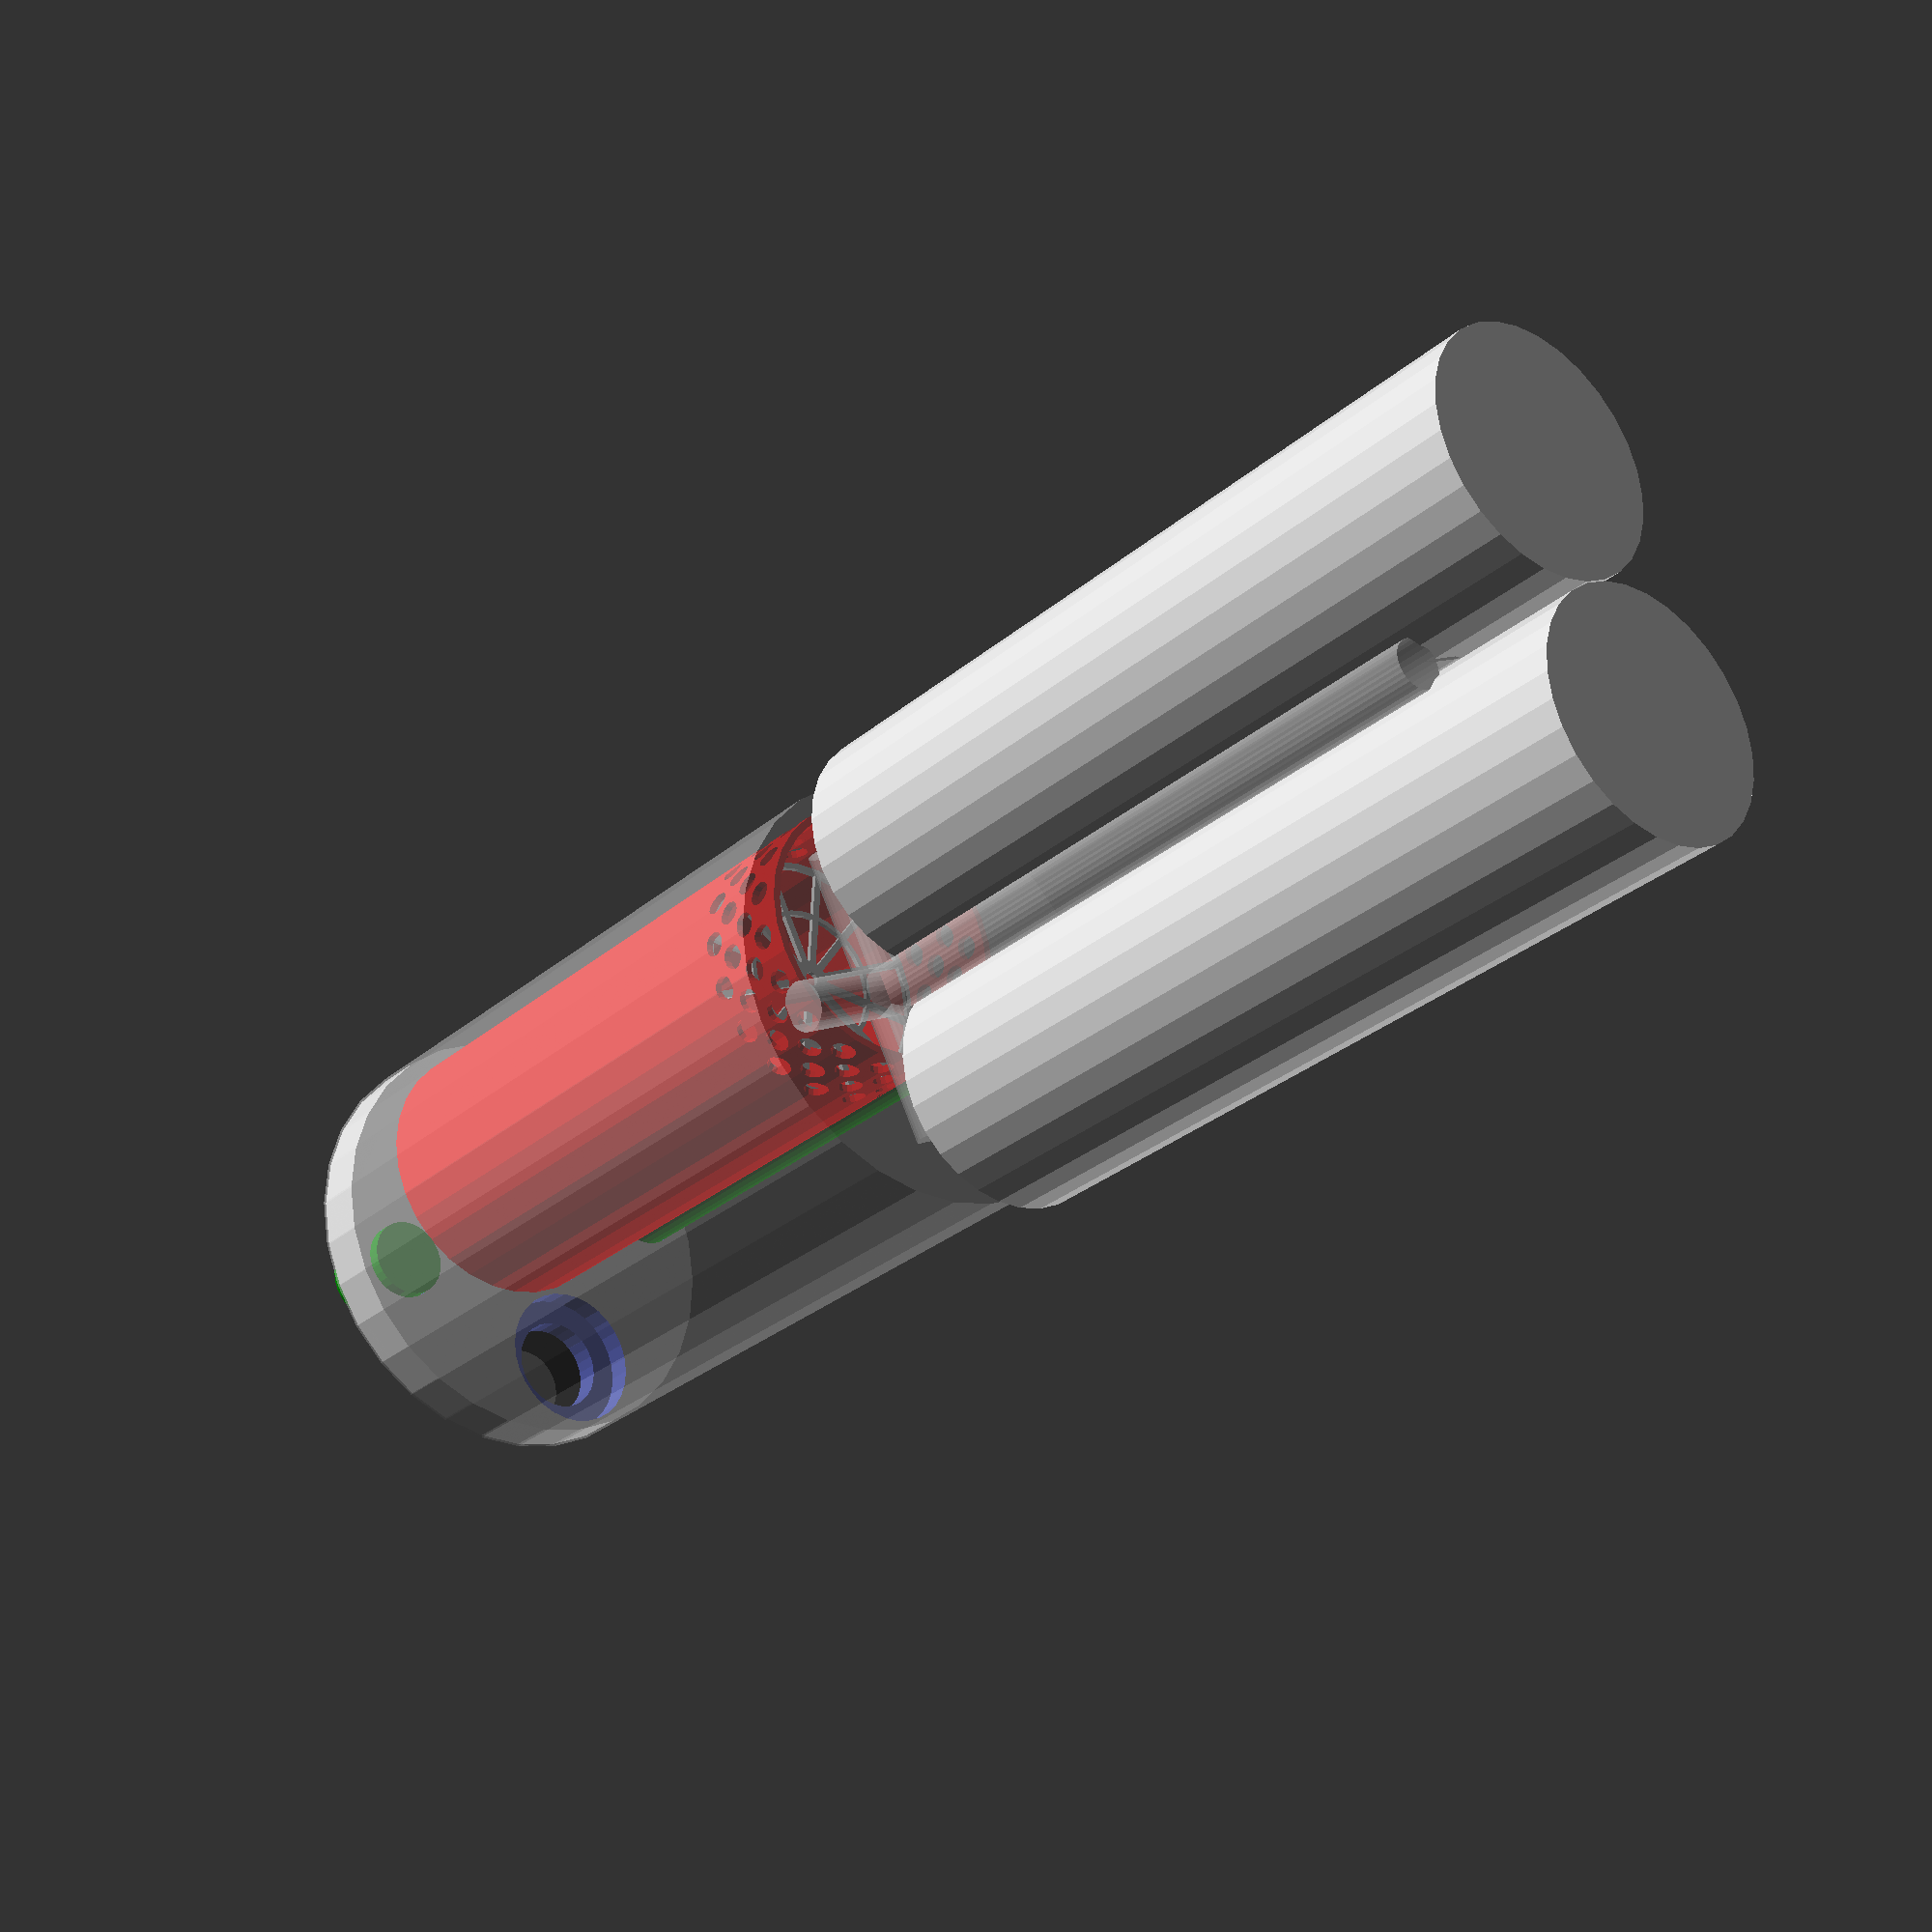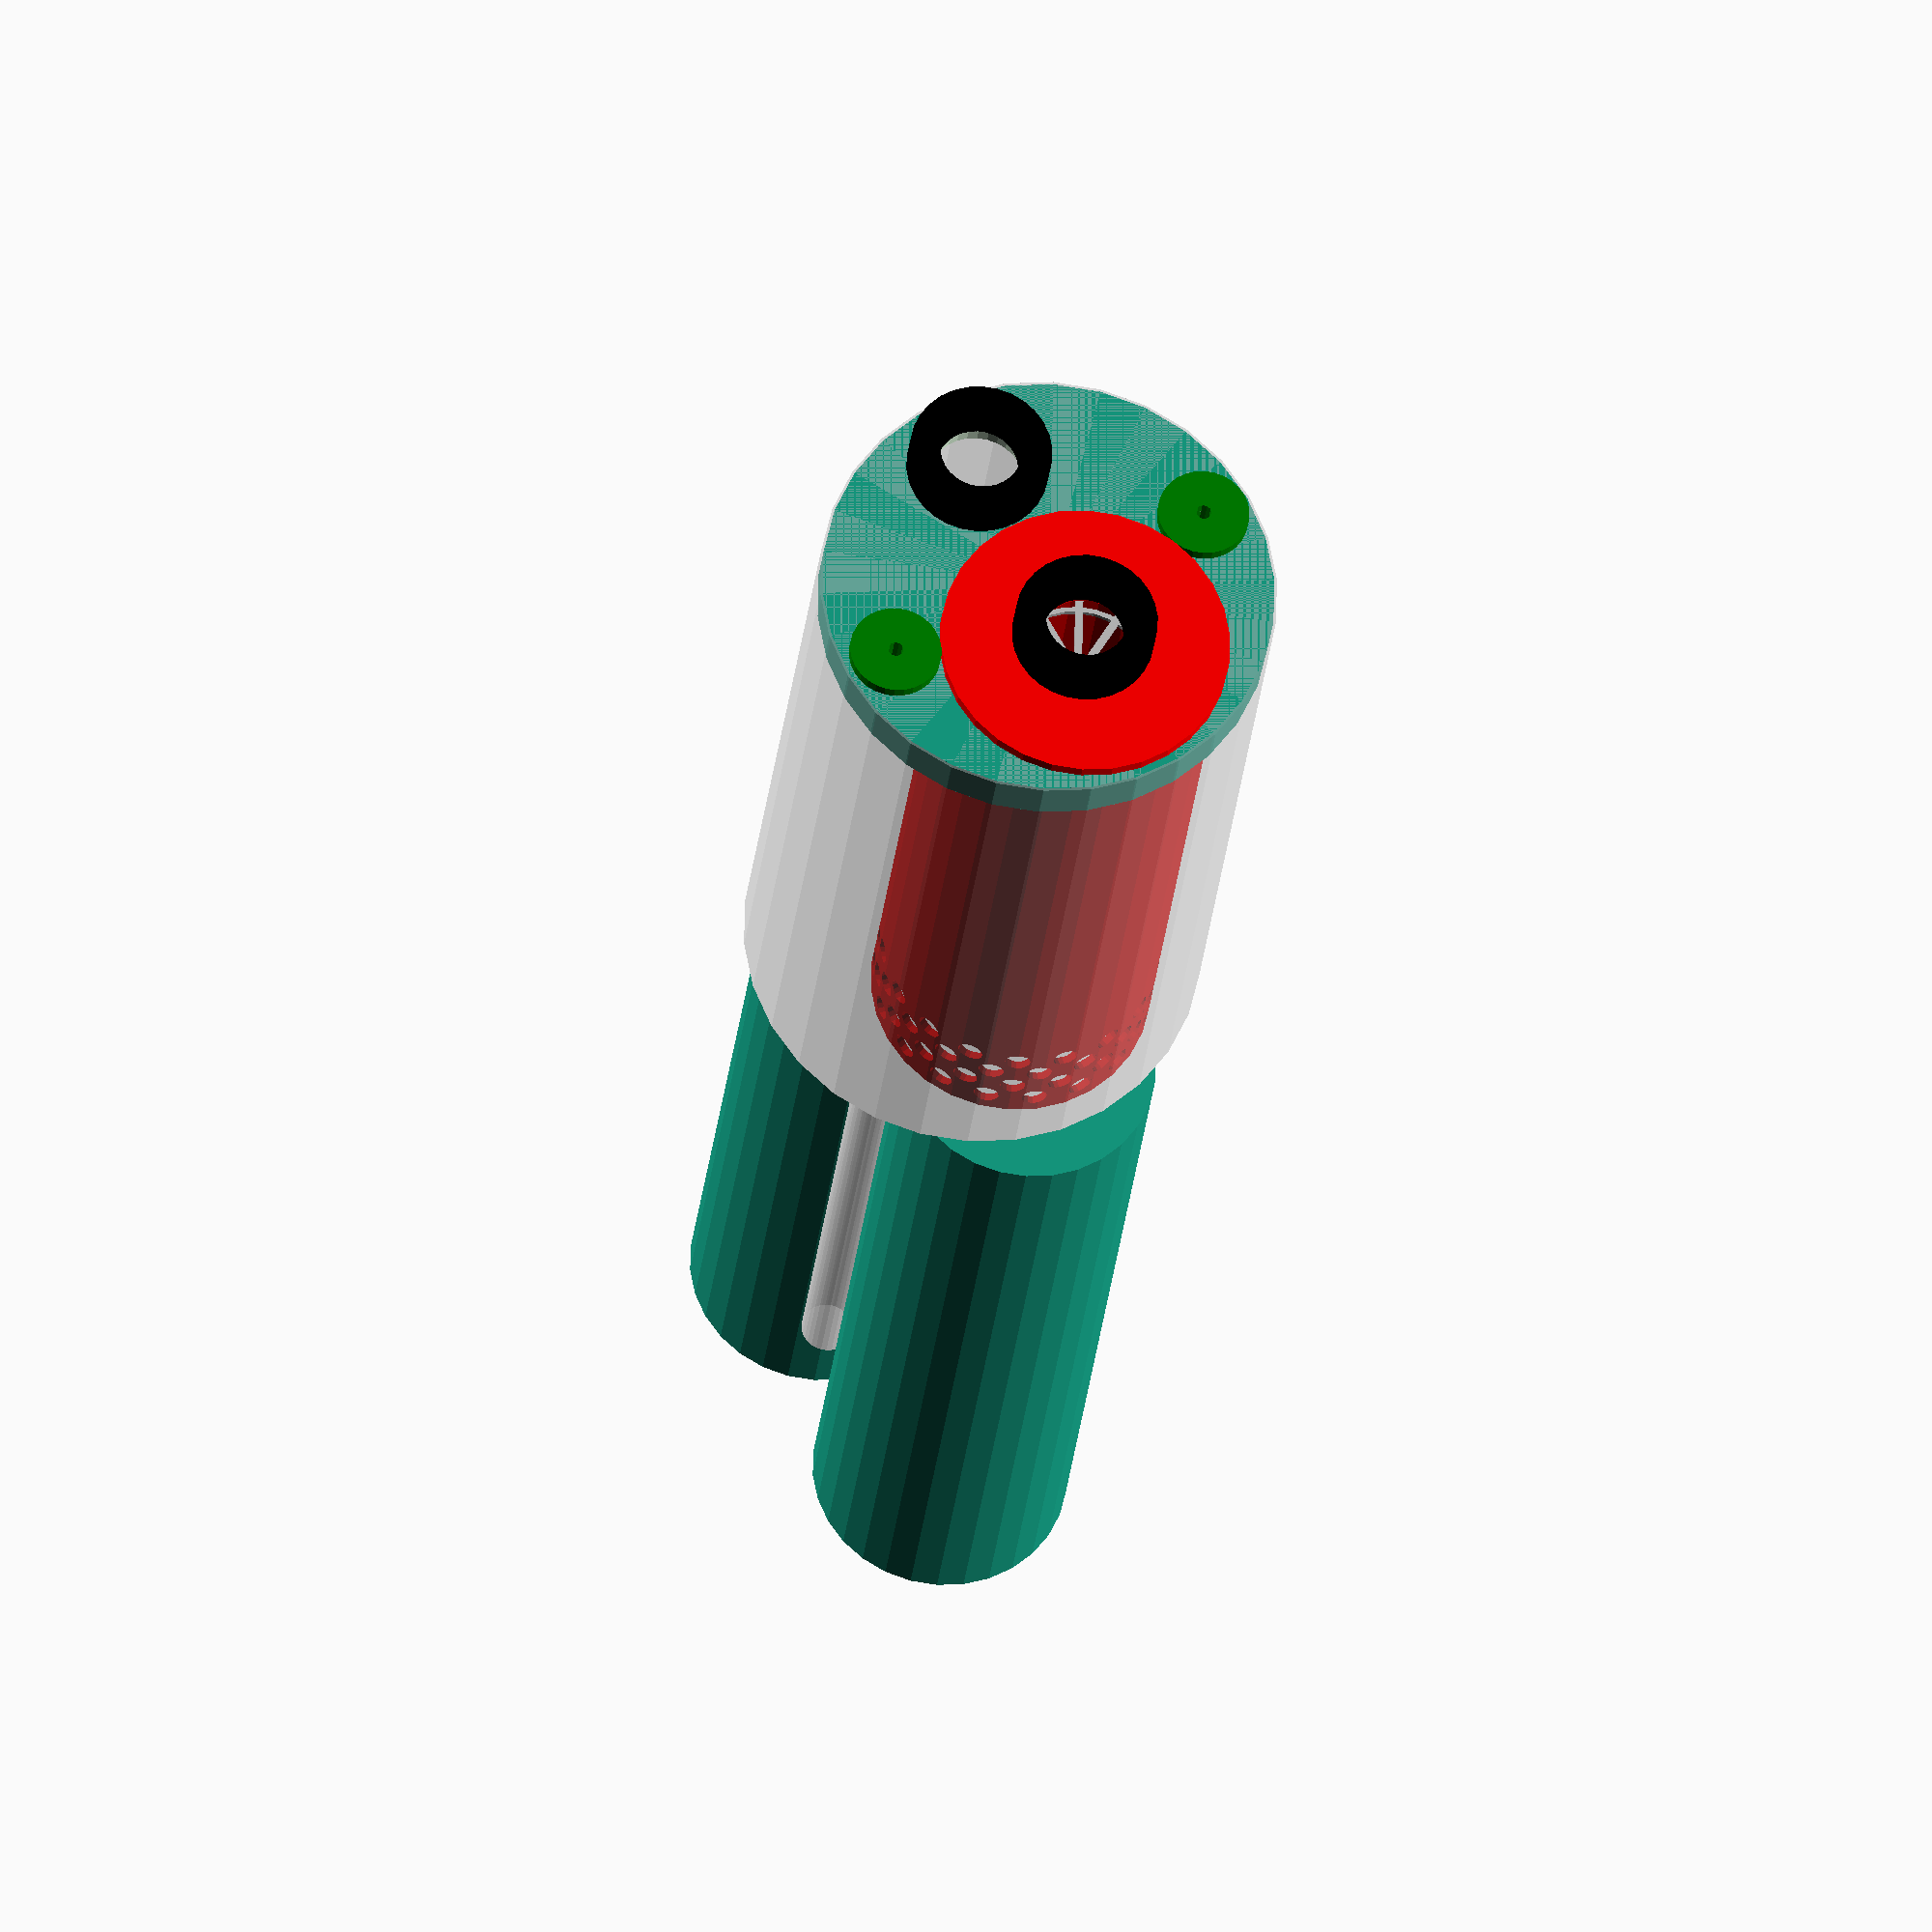
<openscad>
 //poklopac 
 difference() {
     cylinder(20,89,89); 
     translate([0,29,-1]) cylinder(22, 55.1, 55.1); //scruber
     translate([69,0,-1]) cylinder(22, 16.1, 16.1); //celije levo
     translate([-69,0,-1]) cylinder(22, 16.1, 16.1); //desno
     translate([0,-57,-1]) cylinder(22, 19, 19); //p-port
     translate([0,-57,10]) cylinder(16, 29, 29); //p-port matica 
}


color("black",1) {
    translate([0,-58,-15])
    difference() {
        cylinder(15,28,28);
        translate([0,0,-1]) cylinder(18,16,16);
    }
}


color("black",1) {
    translate([0,27,-20])
    difference() {
        cylinder(15,28,28);
        translate([0,0,-1]) cylinder(18,16,16);
    }
}


//scrubber
color("red",1) {
    translate([0,29,0])
        difference() {
            union () {
                cylinder(290,55,55);
                translate([0,0,-5]) cylinder(5,57,57);
            }
            translate([0,0,-2]) cylinder(300,48,48);
            translate([0,0,25]) cylinder(300,52,52);
            translate([0,0,-6])cylinder(12,19,19);
            rotate_extrude() translate([53.5,8,0]) square([2,2]);
            rotate_extrude() translate([53.5,12,0]) square([2,2]);
            //rupe za disanje
            translate([0,0,260])
            for(b = [0 : 10 : 30])
                translate([0,0,b])
                    union() {
                        for(a = [0 : 20 : 350]) 
                            rotate([0,0,a + b])
                                translate([50,0,-10]) 
                                    rotate([0,90,0]) cylinder(10,5,5);
                    }
        }
    }


//resetka
color("silver",1) {
    for(a = [25 : 215 : 240])
        translate([0,29,a])
        union() {
            difference() {
                cylinder(2,51.5,51.5);
                translate([0,0,-1]) cylinder(4,49,49);
            }
            difference() {
                cylinder(2,8,8);
                translate([0,0,-1]) cylinder(4,3,3);
            }
            difference() {
                cylinder(2,30,30);
                translate([0,0,-1]) cylinder(4,28,28);
            }
            for(a = [0 : 30 : 330]) {
                rotate([0,0,a]) translate([3,-1.5,0]) cube([48,3,2]);
            }
        }
}


//cep
color("green",1)
translate ([-69,0,0])
difference() {
    union() {
        cylinder(25, 16,16);
        translate([0,0,-5]) cylinder(5, 18, 18);
    }
    rotate_extrude() translate([14.5,8,0]) square([2,2]);
    rotate_extrude() translate([14.5,12,0]) square([2,2]);
    translate([0,0,-6]) cylinder(27, 3, 3);
}

//celije
color("green",1)
translate ([69,0,0])
difference() {
    union() {
        cylinder(220, 16,16);
        translate([0,0,-5]) cylinder(5, 18, 18);
    }
    translate([0,0,20]) cylinder(201, 14, 14);
    translate([0,0,-6]) cylinder(27, 3, 3);
    translate([10,10,20]) cylinder(60, 14, 14);
    translate([10,10,85]) cylinder(60, 14, 14);
    translate([10,10,150]) cylinder(60, 14, 14);
    rotate_extrude() translate([14.5,8,0]) square([2,2]);
    rotate_extrude() translate([14.5,12,0]) square([2,2]);
}

//oklop
color("silver",0.5) {
    union() {
        difference() {
            cylinder(300, 90, 90) ;
            translate([0,0,-1]) cylinder(300, 89, 89) ;
        }

        //nosac za boce
        translate([0,0,309]) 
            union(){    
             translate([-30,0,0]) cylinder(300, 10, 10);
             translate([30,0,0]) cylinder(300, 10, 10);
             translate([-75,0,0]) 
                rotate([0,90,0]) cylinder(150, 10, 10);
             translate([-30,60,0]) 
                rotate([90,0,0]) cylinder(120, 10, 10);
             translate([30,60,0]) 
                rotate([90,0,0]) cylinder(120, 10, 10);
             translate([-26,0,0]) cube([52, 1, 300]);
            }
    }
}


//boce
translate([0,50,320])
 linear_extrude(350) circle(50);
translate([0,-50,320])
 linear_extrude(350) circle(50);


</openscad>
<views>
elev=209.3 azim=152.9 roll=218.7 proj=p view=wireframe
elev=207.3 azim=28.8 roll=5.7 proj=o view=solid
</views>
